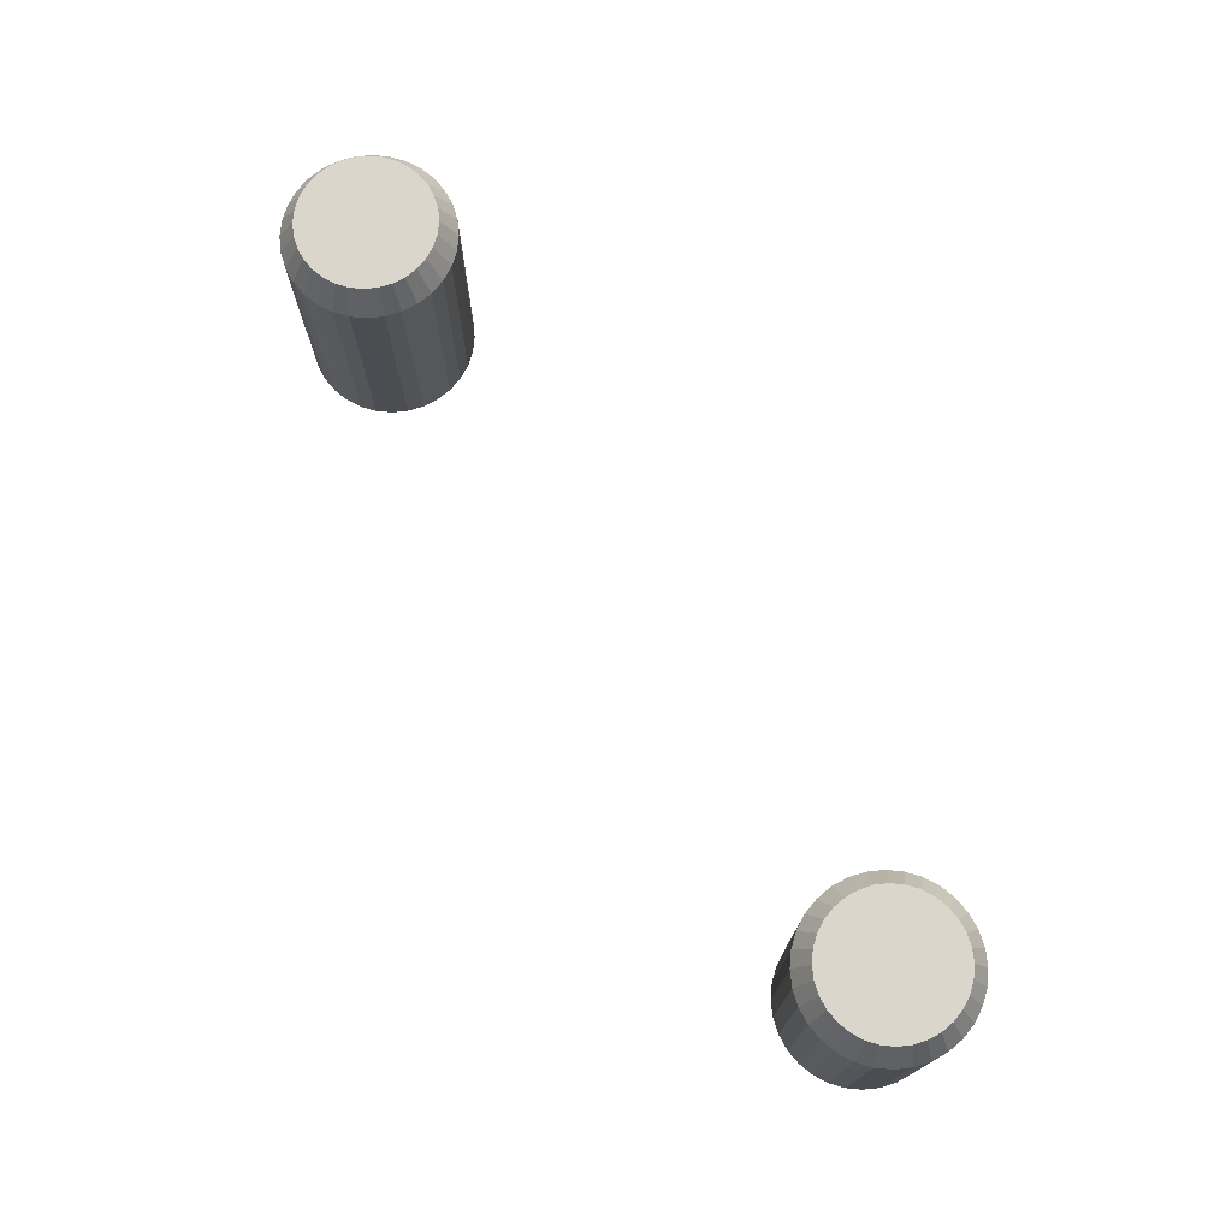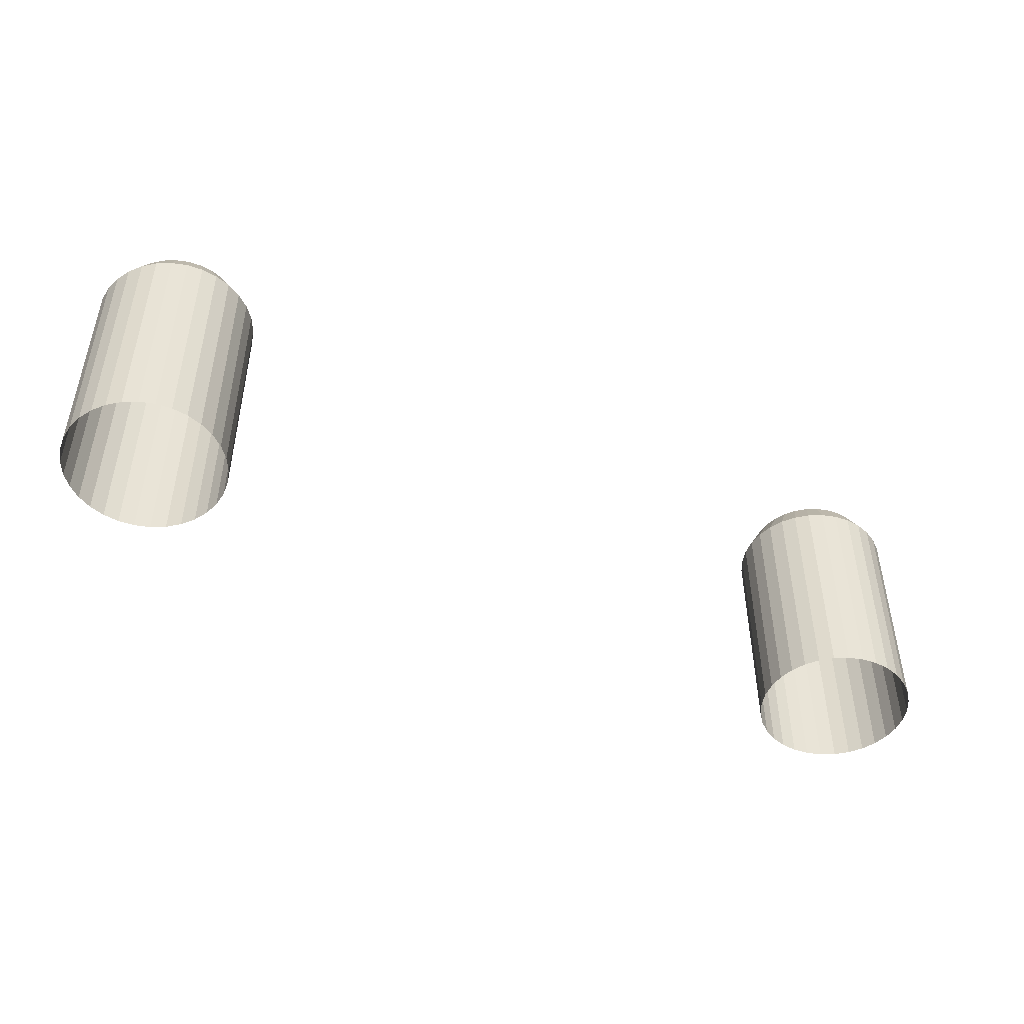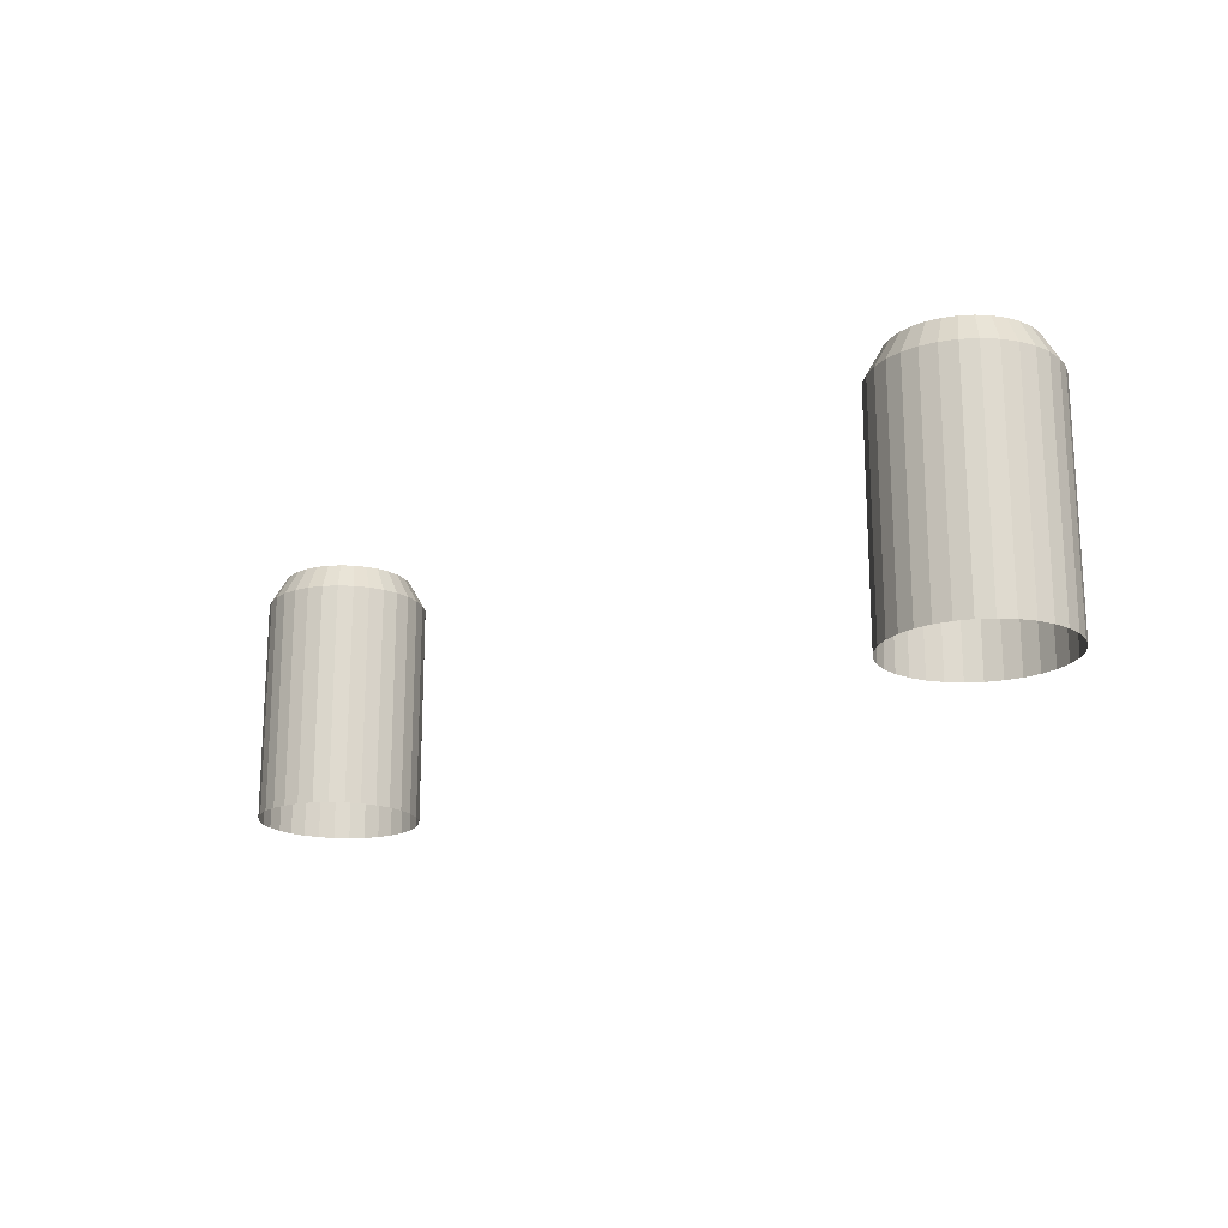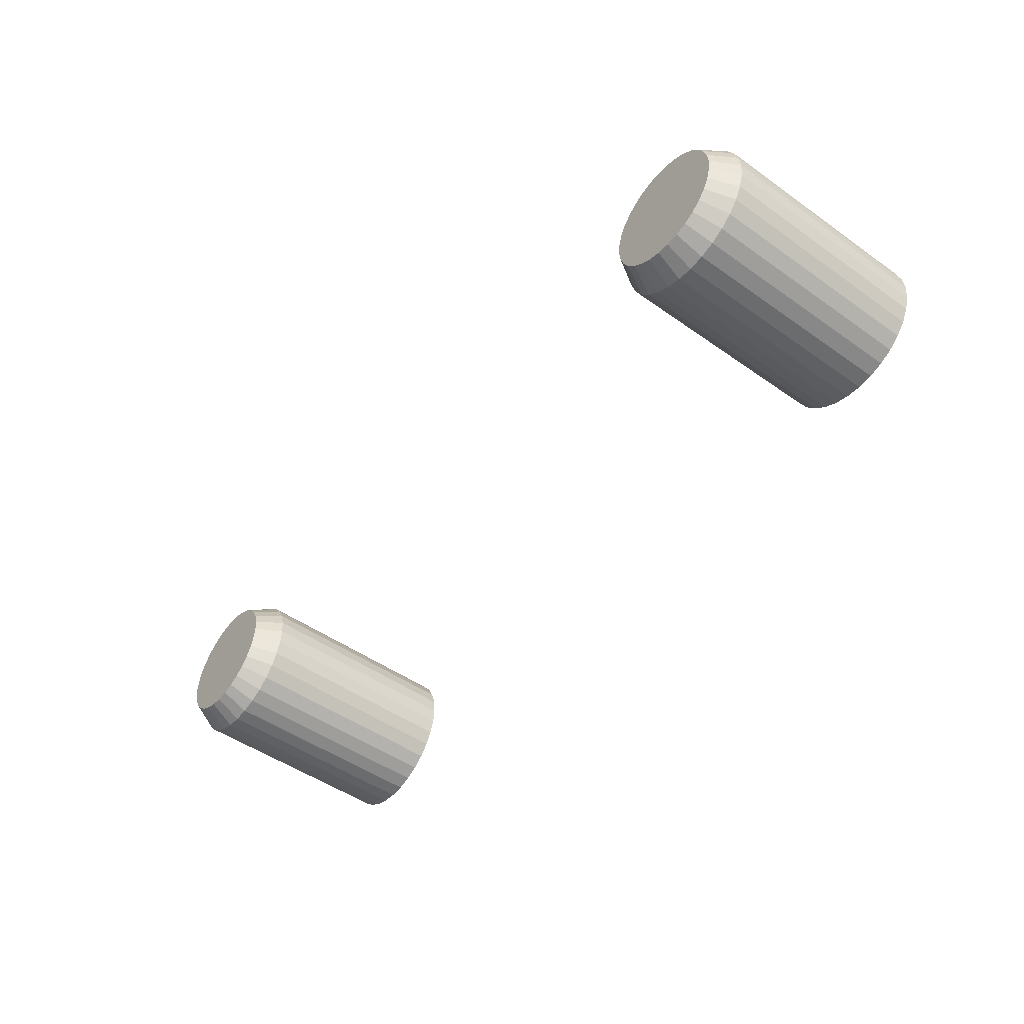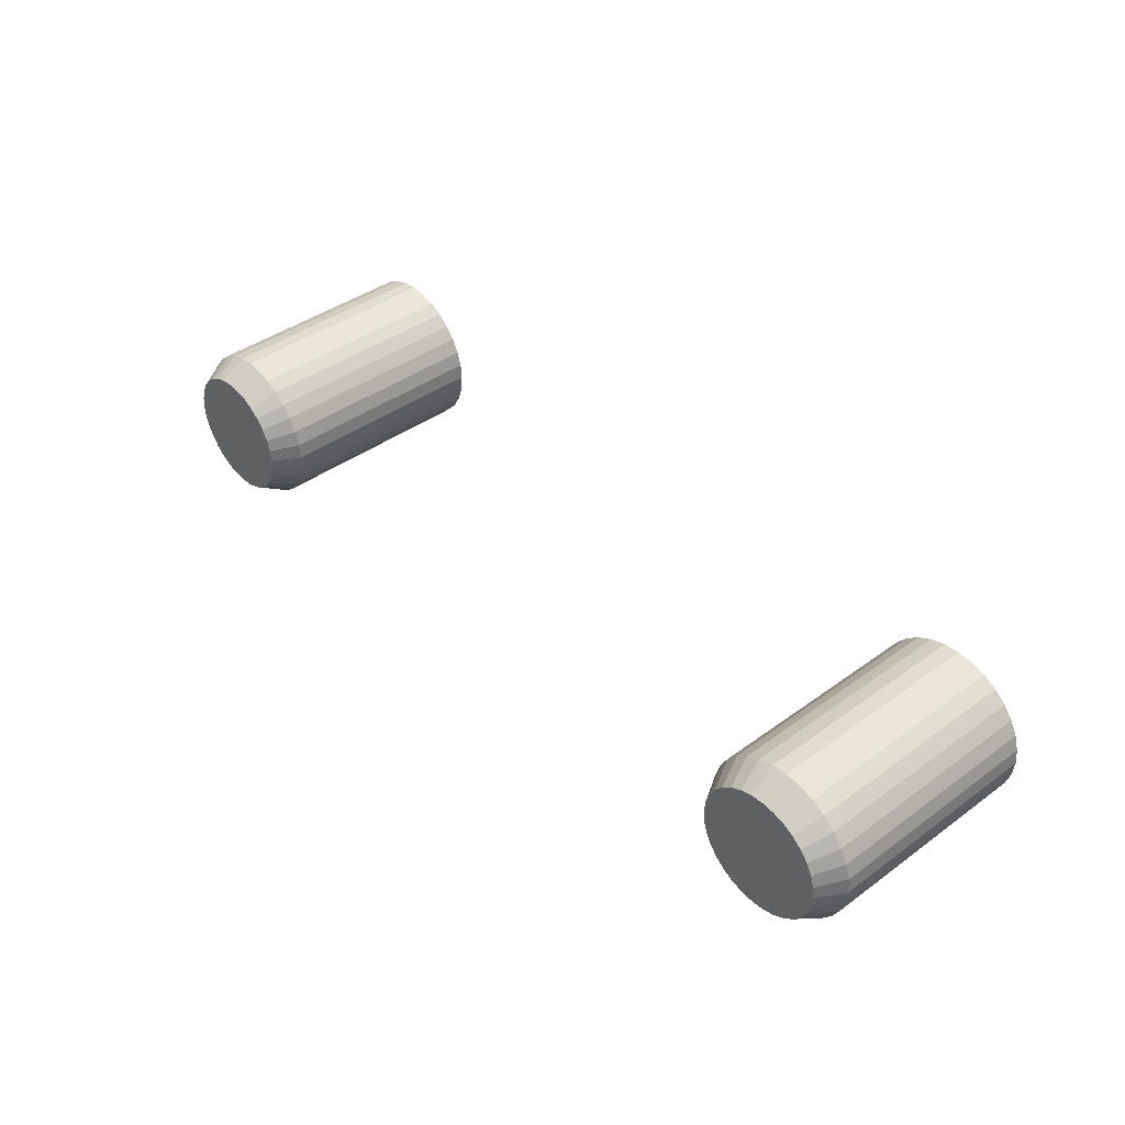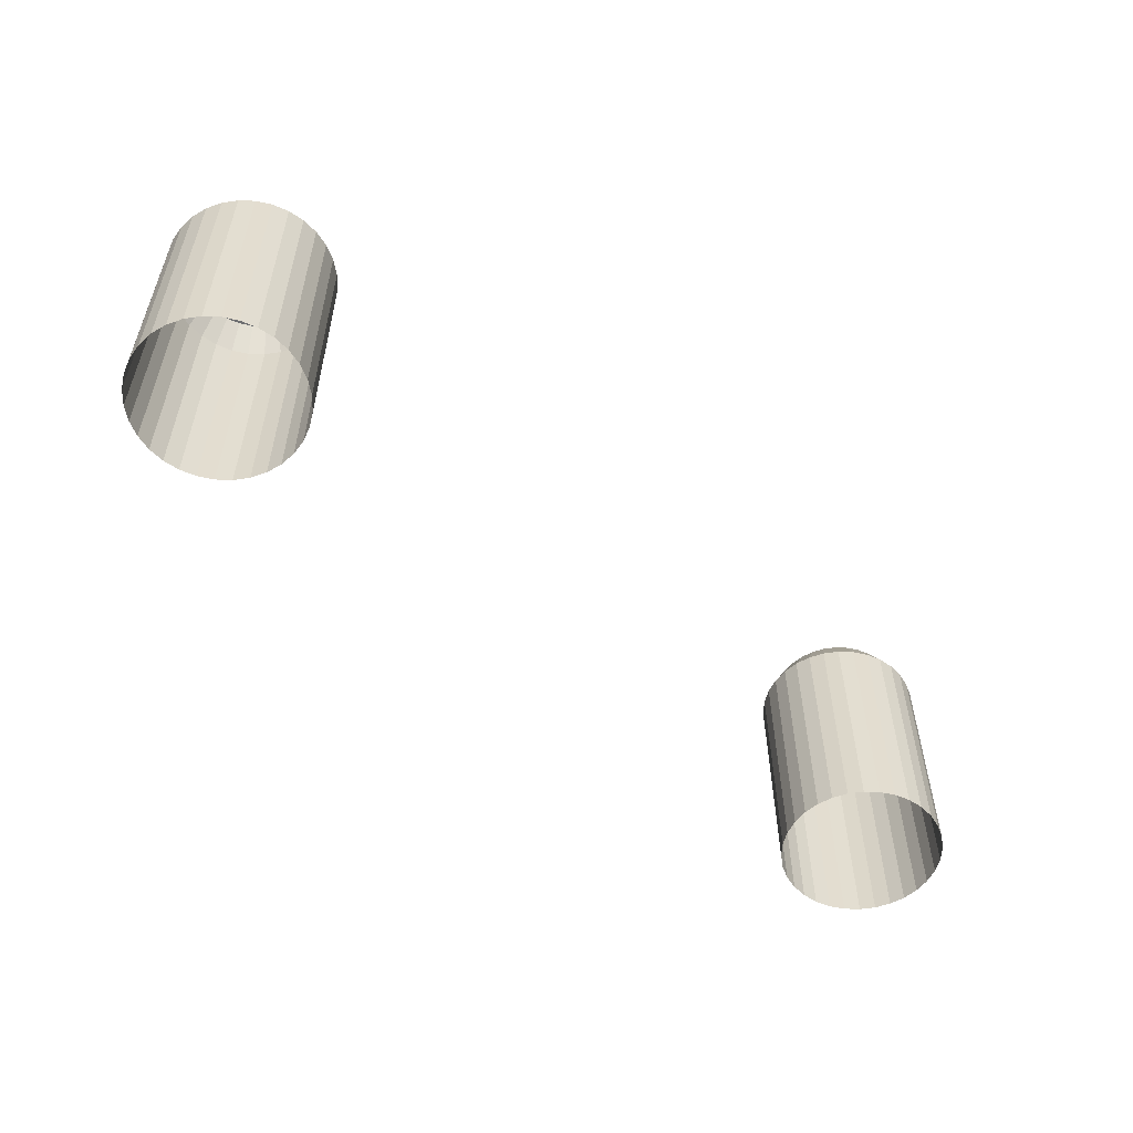
<metadata>
{"format":"obj","ext":"obj","renderer":"f3d","projection":"perspective","resolution":1024,"background":"white","views":[{"elev":73.5,"azim":-124.1,"up":"+Z"},{"elev":-47.1,"azim":153.5,"up":"+Z"},{"elev":-18.6,"azim":45.5,"up":"+Z"},{"elev":-48.9,"azim":51.9,"up":"+Y"},{"elev":41.3,"azim":48.6,"up":"+Y"},{"elev":-54.6,"azim":138.5,"up":"+Z"}]}
</metadata>
<code>
o headlights_Cylinder
v 0.1996 -0.08401 0.8068
v 0.1996 -0.09164 0.9293
v 0.2073 -0.08477 0.8068
v 0.2058 -0.09225 0.9293
v 0.2147 -0.08702 0.8068
v 0.2118 -0.09406 0.9293
v 0.2215 -0.09066 0.8068
v 0.2173 -0.097 0.9293
v 0.2275 -0.09557 0.8068
v 0.2221 -0.101 0.9293
v 0.2324 -0.1015 0.8068
v 0.2261 -0.1058 0.9293
v 0.236 -0.1084 0.8068
v 0.229 -0.1113 0.9293
v 0.2383 -0.1158 0.8068
v 0.2308 -0.1173 0.9293
v 0.239 -0.1235 0.8068
v 0.2314 -0.1235 0.9293
v 0.2383 -0.1312 0.8068
v 0.2308 -0.1297 0.9293
v 0.236 -0.1386 0.8068
v 0.229 -0.1356 0.9293
v 0.2324 -0.1454 0.8068
v 0.2261 -0.1411 0.9293
v 0.2275 -0.1514 0.8068
v 0.2221 -0.146 0.9293
v 0.2215 -0.1563 0.8068
v 0.2173 -0.1499 0.9293
v 0.2147 -0.1599 0.8068
v 0.2118 -0.1529 0.9293
v 0.2073 -0.1621 0.8068
v 0.2058 -0.1547 0.9293
v 0.1996 -0.1629 0.8068
v 0.1996 -0.1553 0.9293
v 0.1919 -0.1621 0.8068
v 0.1934 -0.1547 0.9293
v 0.1845 -0.1599 0.8068
v 0.1874 -0.1529 0.9293
v 0.1777 -0.1563 0.8068
v 0.1819 -0.1499 0.9293
v 0.1717 -0.1514 0.8068
v 0.1771 -0.146 0.9293
v 0.1668 -0.1454 0.8068
v 0.1731 -0.1411 0.9293
v 0.1632 -0.1386 0.8068
v 0.1702 -0.1356 0.9293
v 0.1609 -0.1312 0.8068
v 0.1684 -0.1297 0.9293
v 0.1601 -0.1235 0.8068
v 0.1678 -0.1235 0.9293
v 0.1609 -0.1158 0.8068
v 0.1684 -0.1173 0.9293
v 0.1632 -0.1084 0.8068
v 0.1702 -0.1113 0.9293
v 0.1668 -0.1015 0.8068
v 0.1731 -0.1058 0.9293
v 0.1717 -0.09557 0.8068
v 0.1771 -0.101 0.9293
v 0.1777 -0.09066 0.8068
v 0.1819 -0.097 0.9293
v 0.1845 -0.08702 0.8068
v 0.1874 -0.09406 0.9293
v 0.1919 -0.08477 0.8068
v 0.1934 -0.09225 0.9293
v 0.2073 -0.08477 0.916
v 0.1996 -0.08401 0.916
v 0.2147 -0.08702 0.916
v 0.2215 -0.09066 0.916
v 0.2275 -0.09557 0.916
v 0.2324 -0.1015 0.916
v 0.236 -0.1084 0.916
v 0.2383 -0.1158 0.916
v 0.239 -0.1235 0.916
v 0.2383 -0.1312 0.916
v 0.236 -0.1386 0.916
v 0.2324 -0.1454 0.916
v 0.2275 -0.1514 0.916
v 0.2215 -0.1563 0.916
v 0.2147 -0.1599 0.916
v 0.2073 -0.1621 0.916
v 0.1996 -0.1629 0.916
v 0.1919 -0.1621 0.916
v 0.1845 -0.1599 0.916
v 0.1777 -0.1563 0.916
v 0.1717 -0.1514 0.916
v 0.1668 -0.1454 0.916
v 0.1632 -0.1386 0.916
v 0.1609 -0.1312 0.916
v 0.1601 -0.1235 0.916
v 0.1609 -0.1158 0.916
v 0.1632 -0.1084 0.916
v 0.1668 -0.1015 0.916
v 0.1717 -0.09557 0.916
v 0.1777 -0.09066 0.916
v 0.1845 -0.08702 0.916
v 0.1919 -0.08477 0.916
v -0.1871 -0.08401 0.8068
v -0.1871 -0.09164 0.9293
v -0.1794 -0.08477 0.8068
v -0.1809 -0.09225 0.9293
v -0.172 -0.08702 0.8068
v -0.1749 -0.09406 0.9293
v -0.1652 -0.09066 0.8068
v -0.1694 -0.097 0.9293
v -0.1592 -0.09557 0.8068
v -0.1646 -0.101 0.9293
v -0.1543 -0.1015 0.8068
v -0.1607 -0.1058 0.9293
v -0.1507 -0.1084 0.8068
v -0.1577 -0.1113 0.9293
v -0.1484 -0.1158 0.8068
v -0.1559 -0.1173 0.9293
v -0.1477 -0.1235 0.8068
v -0.1553 -0.1235 0.9293
v -0.1484 -0.1312 0.8068
v -0.1559 -0.1297 0.9293
v -0.1507 -0.1386 0.8068
v -0.1577 -0.1356 0.9293
v -0.1543 -0.1454 0.8068
v -0.1607 -0.1411 0.9293
v -0.1592 -0.1514 0.8068
v -0.1646 -0.146 0.9293
v -0.1652 -0.1563 0.8068
v -0.1694 -0.1499 0.9293
v -0.172 -0.1599 0.8068
v -0.1749 -0.1529 0.9293
v -0.1794 -0.1621 0.8068
v -0.1809 -0.1547 0.9293
v -0.1871 -0.1629 0.8068
v -0.1871 -0.1553 0.9293
v -0.1948 -0.1621 0.8068
v -0.1933 -0.1547 0.9293
v -0.2022 -0.1599 0.8068
v -0.1993 -0.1529 0.9293
v -0.209 -0.1563 0.8068
v -0.2048 -0.1499 0.9293
v -0.215 -0.1514 0.8068
v -0.2096 -0.146 0.9293
v -0.2199 -0.1454 0.8068
v -0.2136 -0.1411 0.9293
v -0.2236 -0.1386 0.8068
v -0.2165 -0.1356 0.9293
v -0.2258 -0.1312 0.8068
v -0.2183 -0.1297 0.9293
v -0.2266 -0.1235 0.8068
v -0.2189 -0.1235 0.9293
v -0.2258 -0.1158 0.8068
v -0.2183 -0.1173 0.9293
v -0.2236 -0.1084 0.8068
v -0.2165 -0.1113 0.9293
v -0.2199 -0.1015 0.8068
v -0.2136 -0.1058 0.9293
v -0.215 -0.09557 0.8068
v -0.2096 -0.101 0.9293
v -0.209 -0.09066 0.8068
v -0.2048 -0.097 0.9293
v -0.2022 -0.08702 0.8068
v -0.1993 -0.09406 0.9293
v -0.1948 -0.08477 0.8068
v -0.1933 -0.09225 0.9293
v -0.1794 -0.08477 0.916
v -0.1871 -0.08401 0.916
v -0.172 -0.08702 0.916
v -0.1652 -0.09066 0.916
v -0.1592 -0.09557 0.916
v -0.1543 -0.1015 0.916
v -0.1507 -0.1084 0.916
v -0.1484 -0.1158 0.916
v -0.1477 -0.1235 0.916
v -0.1484 -0.1312 0.916
v -0.1507 -0.1386 0.916
v -0.1543 -0.1454 0.916
v -0.1592 -0.1514 0.916
v -0.1652 -0.1563 0.916
v -0.172 -0.1599 0.916
v -0.1794 -0.1621 0.916
v -0.1871 -0.1629 0.916
v -0.1948 -0.1621 0.916
v -0.2022 -0.1599 0.916
v -0.209 -0.1563 0.916
v -0.215 -0.1514 0.916
v -0.2199 -0.1454 0.916
v -0.2236 -0.1386 0.916
v -0.2258 -0.1312 0.916
v -0.2266 -0.1235 0.916
v -0.2258 -0.1158 0.916
v -0.2236 -0.1084 0.916
v -0.2199 -0.1015 0.916
v -0.215 -0.09557 0.916
v -0.209 -0.09066 0.916
v -0.2022 -0.08702 0.916
v -0.1948 -0.08477 0.916
f 1 66 65 3
f 3 65 67 5
f 5 67 68 7
f 7 68 69 9
f 9 69 70 11
f 11 70 71 13
f 13 71 72 15
f 15 72 73 17
f 17 73 74 19
f 19 74 75 21
f 21 75 76 23
f 23 76 77 25
f 25 77 78 27
f 27 78 79 29
f 29 79 80 31
f 31 80 81 33
f 33 81 82 35
f 35 82 83 37
f 37 83 84 39
f 39 84 85 41
f 41 85 86 43
f 43 86 87 45
f 45 87 88 47
f 47 88 89 49
f 49 89 90 51
f 51 90 91 53
f 53 91 92 55
f 55 92 93 57
f 57 93 94 59
f 59 94 95 61
f 4 2 64 62 60 58 56 54 52 50 48 46 44 42 40 38 36 34 32 30 28 26 24 22 20 18 16 14 12 10 8 6
f 61 95 96 63
f 63 96 66 1
f 2 4 65 66
f 4 6 67 65
f 6 8 68 67
f 8 10 69 68
f 10 12 70 69
f 12 14 71 70
f 14 16 72 71
f 16 18 73 72
f 18 20 74 73
f 20 22 75 74
f 22 24 76 75
f 24 26 77 76
f 26 28 78 77
f 28 30 79 78
f 30 32 80 79
f 32 34 81 80
f 34 36 82 81
f 36 38 83 82
f 38 40 84 83
f 40 42 85 84
f 42 44 86 85
f 44 46 87 86
f 46 48 88 87
f 48 50 89 88
f 50 52 90 89
f 52 54 91 90
f 54 56 92 91
f 56 58 93 92
f 58 60 94 93
f 60 62 95 94
f 62 64 96 95
f 64 2 66 96
f 97 162 161 99
f 99 161 163 101
f 101 163 164 103
f 103 164 165 105
f 105 165 166 107
f 107 166 167 109
f 109 167 168 111
f 111 168 169 113
f 113 169 170 115
f 115 170 171 117
f 117 171 172 119
f 119 172 173 121
f 121 173 174 123
f 123 174 175 125
f 125 175 176 127
f 127 176 177 129
f 129 177 178 131
f 131 178 179 133
f 133 179 180 135
f 135 180 181 137
f 137 181 182 139
f 139 182 183 141
f 141 183 184 143
f 143 184 185 145
f 145 185 186 147
f 147 186 187 149
f 149 187 188 151
f 151 188 189 153
f 153 189 190 155
f 155 190 191 157
f 100 98 160 158 156 154 152 150 148 146 144 142 140 138 136 134 132 130 128 126 124 122 120 118 116 114 112 110 108 106 104 102
f 157 191 192 159
f 159 192 162 97
f 98 100 161 162
f 100 102 163 161
f 102 104 164 163
f 104 106 165 164
f 106 108 166 165
f 108 110 167 166
f 110 112 168 167
f 112 114 169 168
f 114 116 170 169
f 116 118 171 170
f 118 120 172 171
f 120 122 173 172
f 122 124 174 173
f 124 126 175 174
f 126 128 176 175
f 128 130 177 176
f 130 132 178 177
f 132 134 179 178
f 134 136 180 179
f 136 138 181 180
f 138 140 182 181
f 140 142 183 182
f 142 144 184 183
f 144 146 185 184
f 146 148 186 185
f 148 150 187 186
f 150 152 188 187
f 152 154 189 188
f 154 156 190 189
f 156 158 191 190
f 158 160 192 191
f 160 98 162 192

</code>
